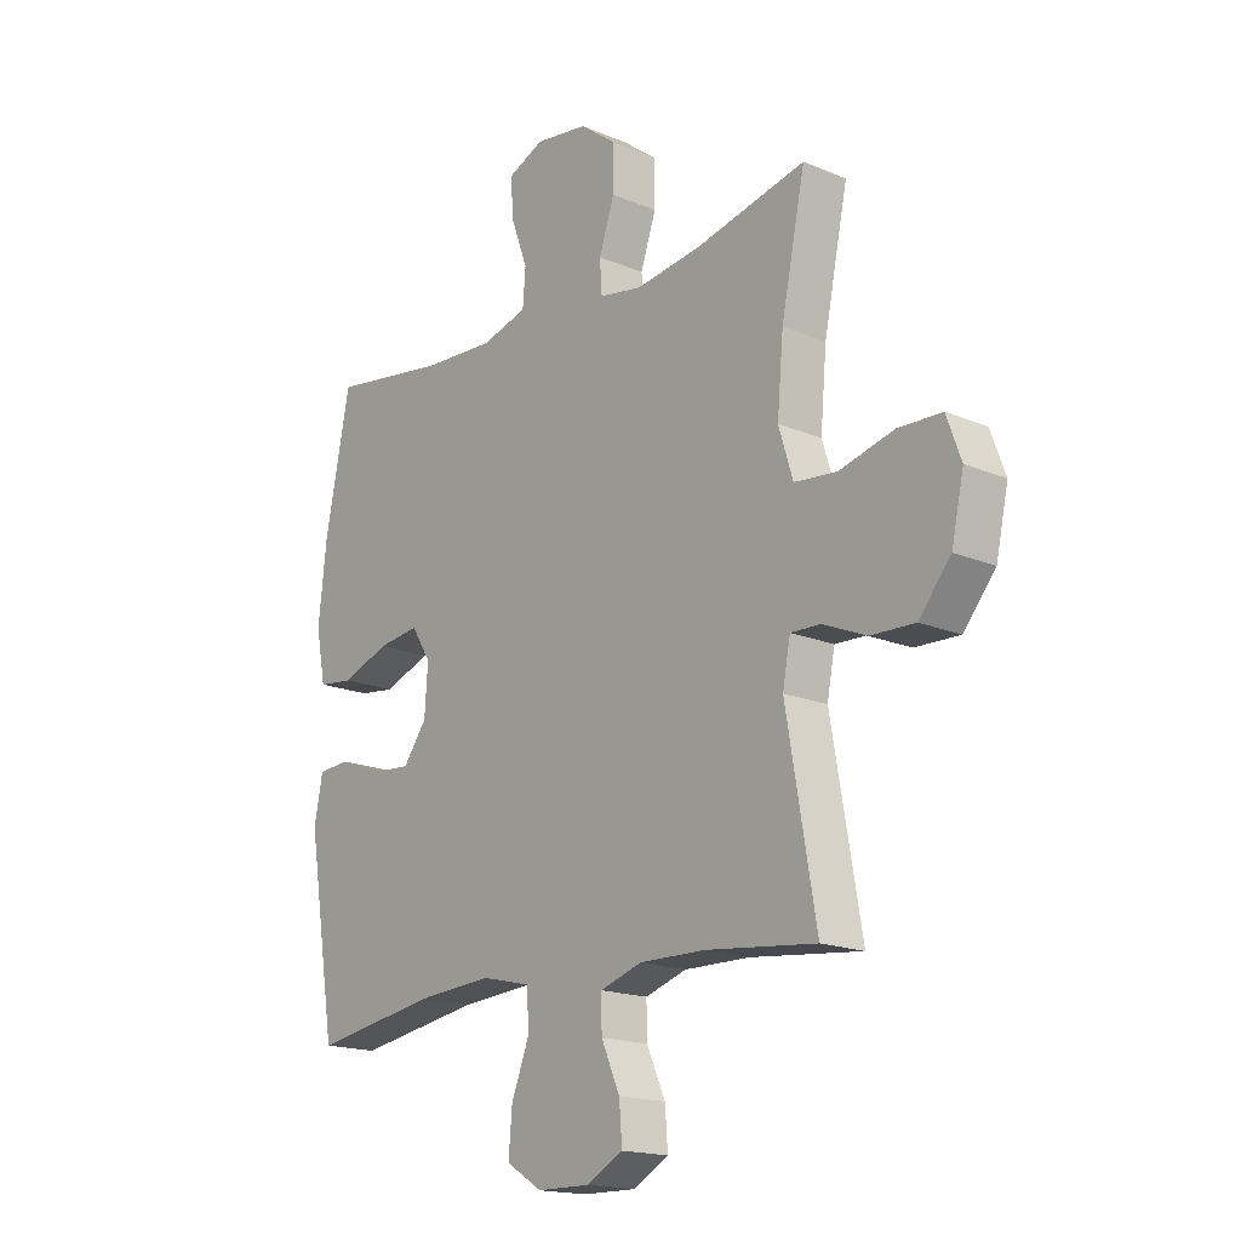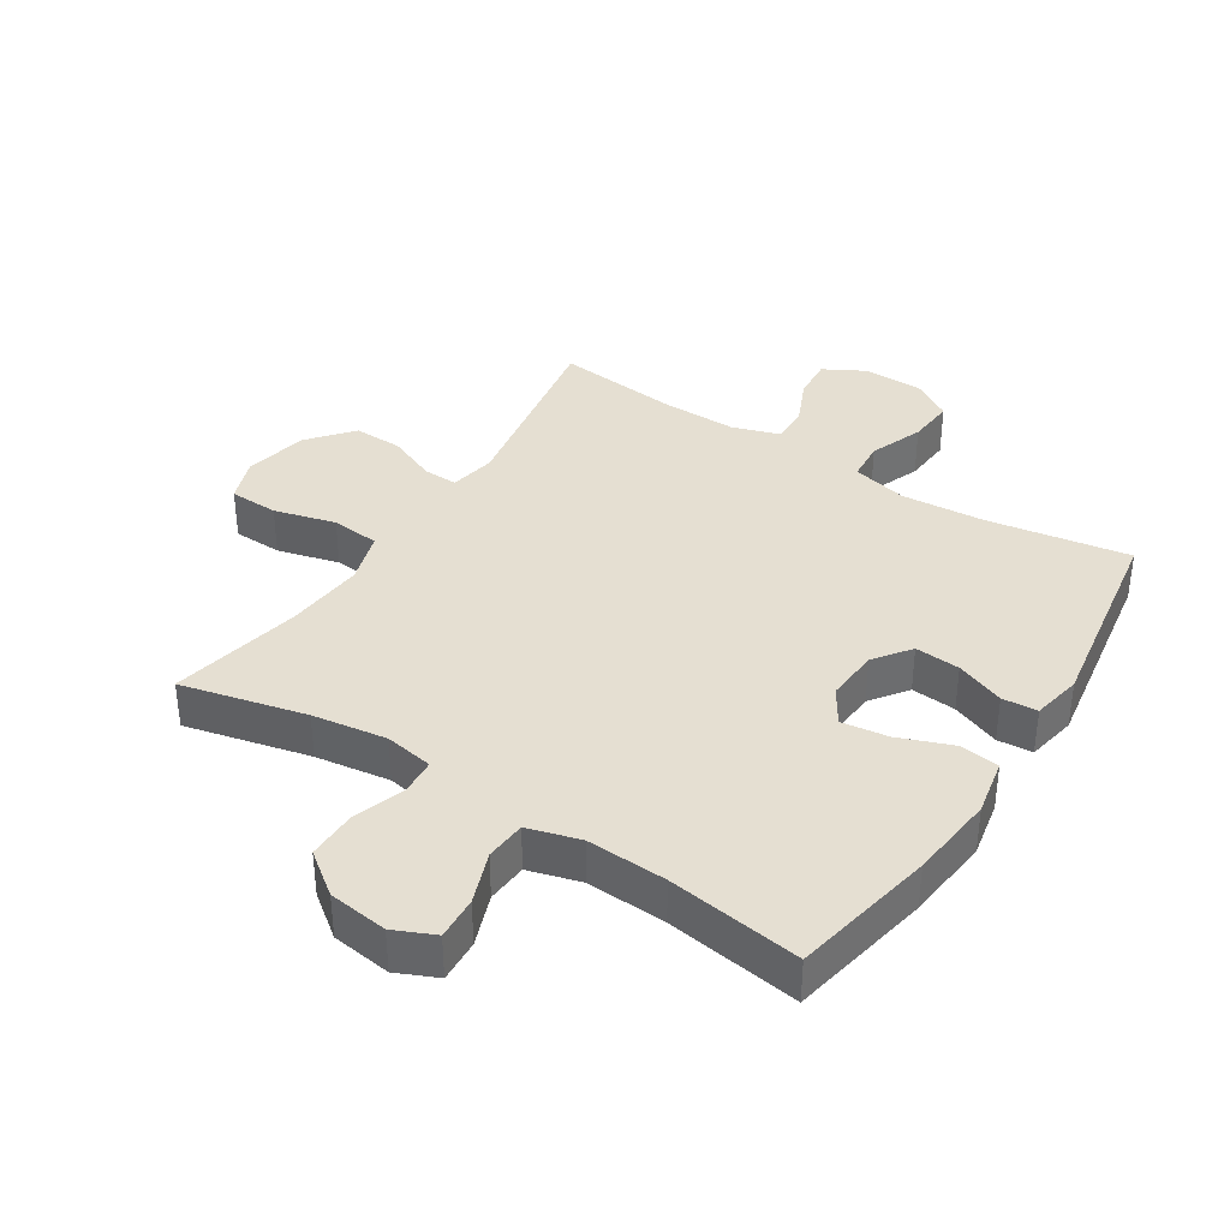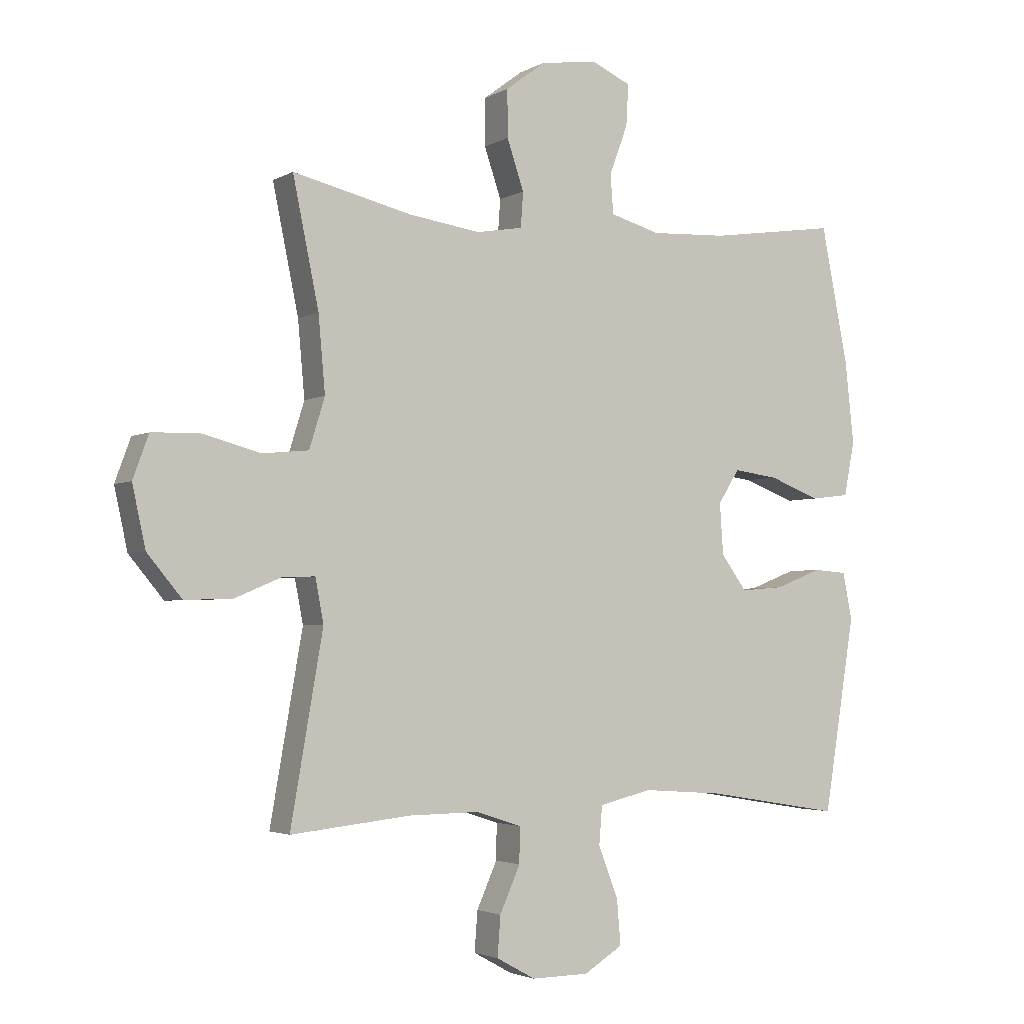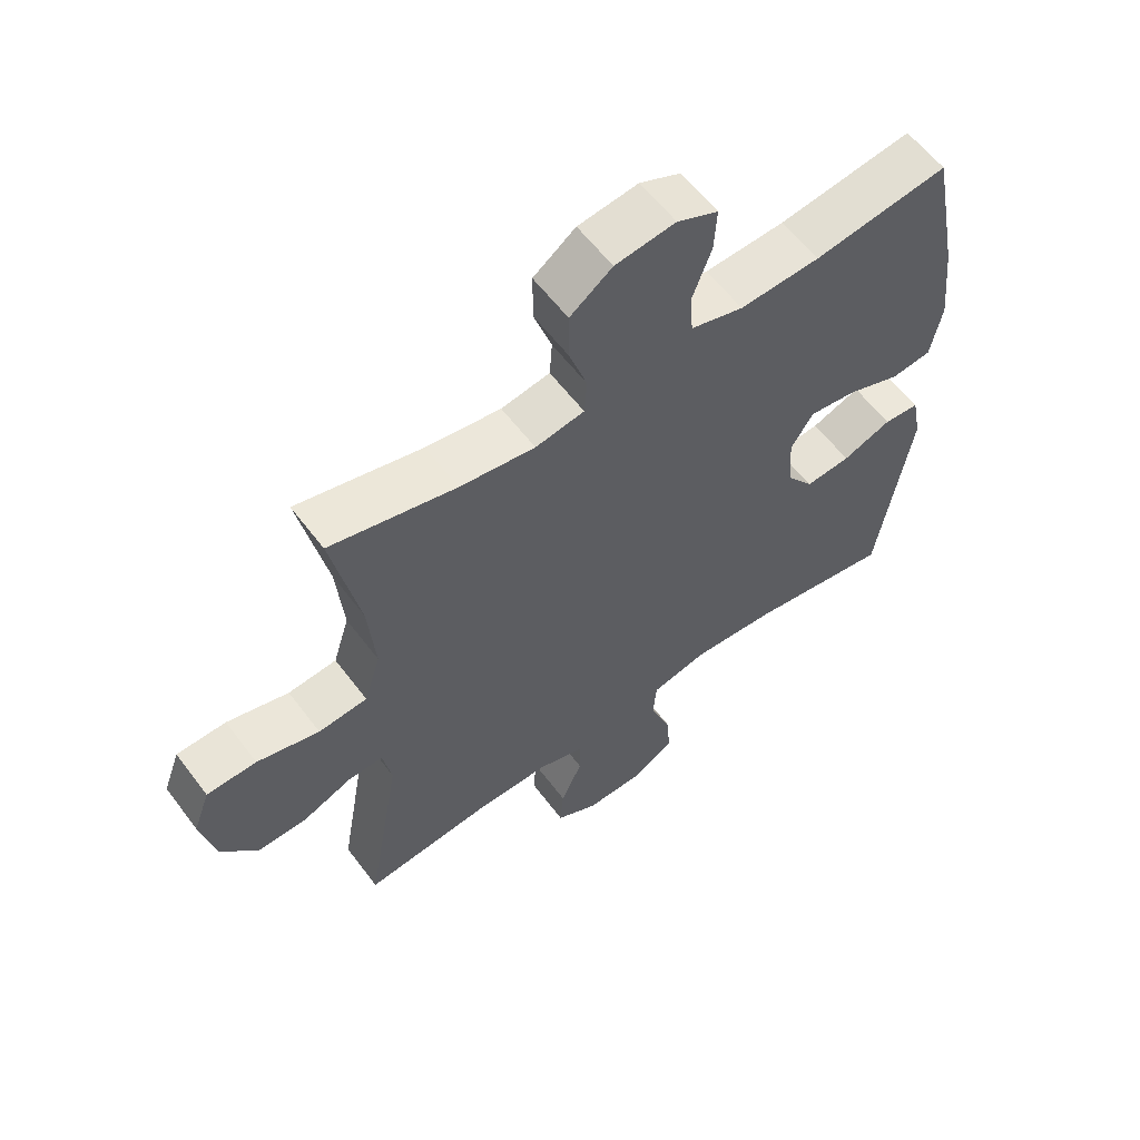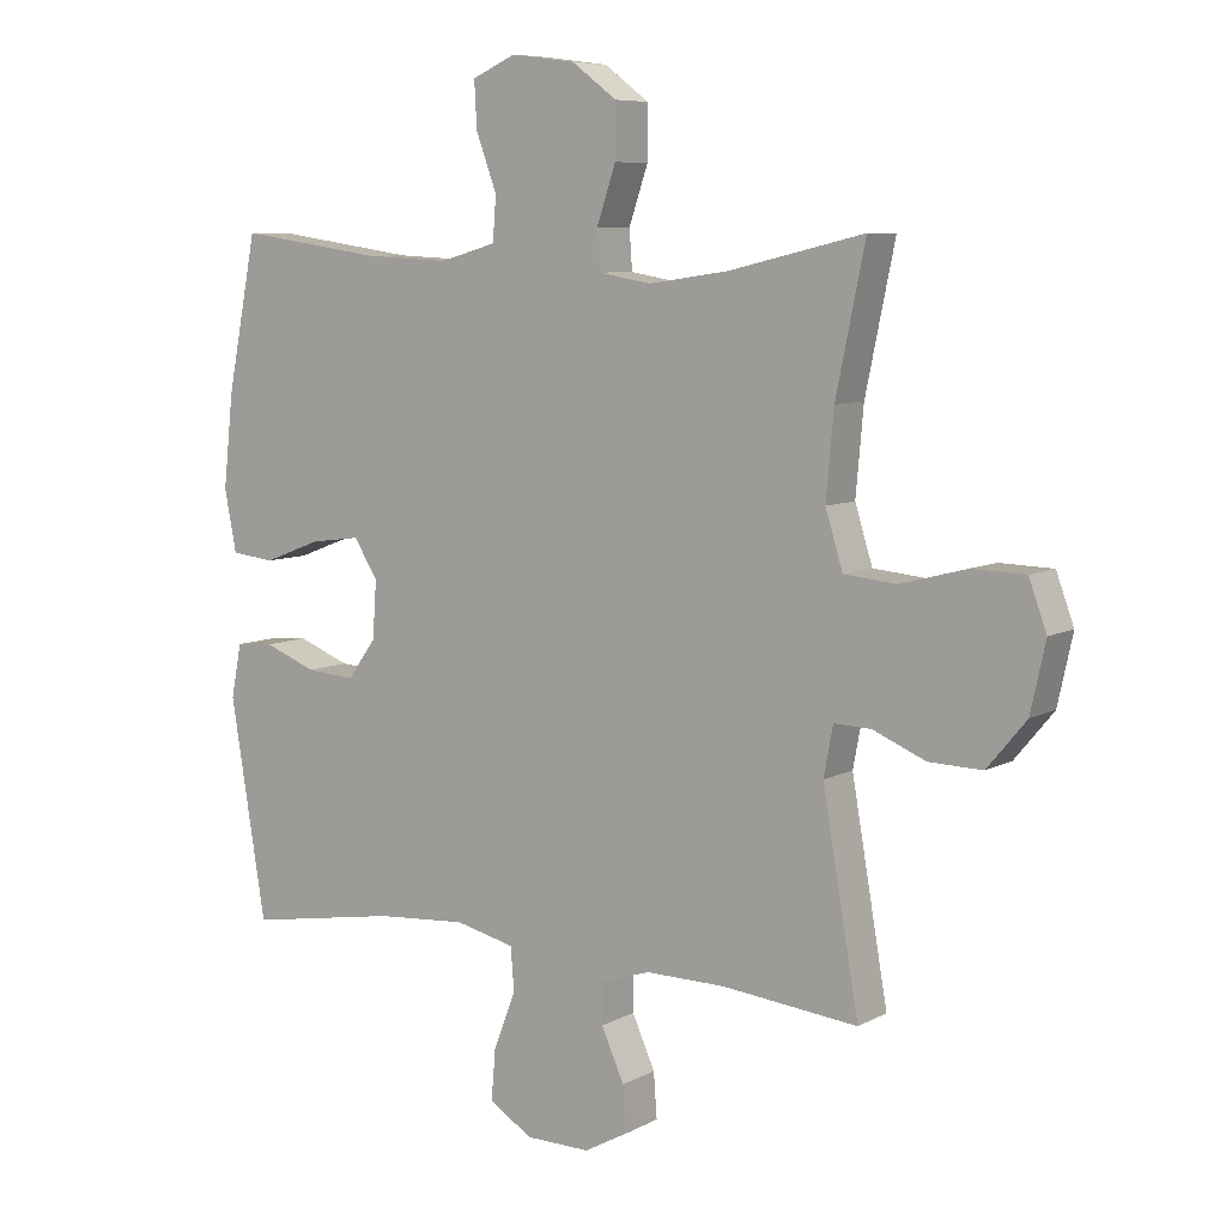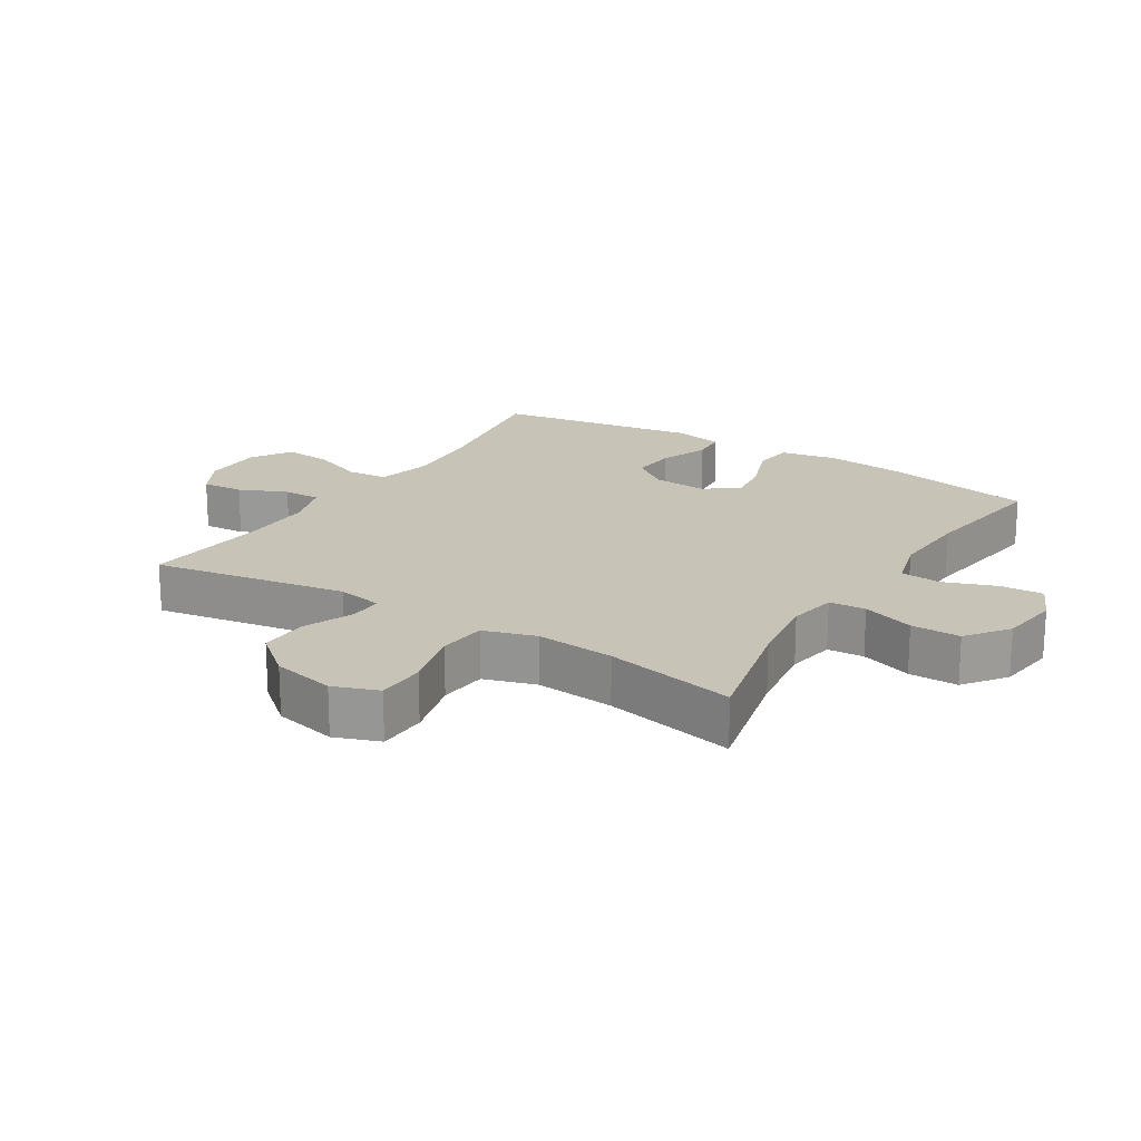
<metadata>
{"format":"obj","ext":"obj","renderer":"f3d","projection":"perspective","resolution":1024,"background":"white","views":[{"elev":-17.2,"azim":-130.1,"up":"+Z"},{"elev":37.3,"azim":32.6,"up":"+Y"},{"elev":-3.1,"azim":-29.6,"up":"+Z"},{"elev":59.1,"azim":-36.7,"up":"+Z"},{"elev":7.6,"azim":-145.5,"up":"+Z"},{"elev":19.6,"azim":-57.9,"up":"+Y"}]}
</metadata>
<code>
o path4400
v -0.2795 0.0375 -0.4751
v -0.1599 0.0375 -0.4737
v -0.08408 0.0375 -0.4984
v -0.08501 0.0375 -0.5586
v -0.1193 0.0375 -0.6355
v -0.1243 0.0375 -0.703
v -0.05836 0.0375 -0.7391
v 0.03786 0.0375 -0.738
v 0.1029 0.0375 -0.6976
v 0.09657 0.0375 -0.6215
v 0.06325 0.0375 -0.5354
v 0.06855 0.0375 -0.4706
v 0.1576 0.0375 -0.4494
v 0.2936 0.0375 -0.4593
v 0.5207 0.0375 -0.4964
v 0.5737 0.0375 -0.1695
v 0.5581 0.0375 -0.0896
v 0.5014 0.0375 -0.08537
v 0.423 0.0375 -0.1159
v 0.3503 0.0375 -0.1218
v 0.3071 0.0375 -0.06288
v 0.3012 0.0375 0.02324
v 0.3369 0.0375 0.07973
v 0.4119 0.0375 0.06979
v 0.4986 0.0375 0.03692
v 0.5631 0.0375 0.0447
v 0.581 0.0375 0.1365
v 0.5661 0.0375 0.275
v 0.5207 0.0375 0.5053
v 0.3055 0.0375 0.4739
v 0.1767 0.0375 0.4676
v 0.0924 0.0375 0.4915
v 0.08738 0.0375 0.557
v 0.1183 0.0375 0.6406
v 0.1223 0.0375 0.7101
v 0.05673 0.0375 0.7393
v -0.03938 0.0375 0.7265
v -0.1068 0.0375 0.6761
v -0.1062 0.0375 0.5966
v -0.07793 0.0375 0.5129
v -0.08206 0.0375 0.454
v -0.1603 0.0375 0.4403
v -0.2804 0.0375 0.4577
v -0.4812 0.0375 0.5053
v -0.4374 0.0375 0.2934
v -0.4261 0.0375 0.1662
v -0.4522 0.0375 0.08189
v -0.5301 0.0375 0.07439
v -0.6294 0.0375 0.1006
v -0.7085 0.0375 0.09828
v -0.7351 0.0375 0.0257
v -0.7127 0.0375 -0.07636
v -0.6544 0.0375 -0.1465
v -0.5747 0.0375 -0.144
v -0.4956 0.0375 -0.1107
v -0.4408 0.0375 -0.1091
v -0.4268 0.0375 -0.1827
v -0.4812 0.0375 -0.4964
v -0.2795 -0.0375 -0.4751
v -0.1599 -0.0375 -0.4737
v -0.08408 -0.0375 -0.4984
v -0.08501 -0.0375 -0.5586
v -0.1193 -0.0375 -0.6355
v -0.1243 -0.0375 -0.703
v -0.05836 -0.0375 -0.7391
v 0.03786 -0.0375 -0.738
v 0.1029 -0.0375 -0.6976
v 0.09657 -0.0375 -0.6215
v 0.06325 -0.0375 -0.5354
v 0.06855 -0.0375 -0.4706
v 0.1576 -0.0375 -0.4494
v 0.2936 -0.0375 -0.4593
v 0.5207 -0.0375 -0.4964
v 0.5737 -0.0375 -0.1695
v 0.5581 -0.0375 -0.0896
v 0.5014 -0.0375 -0.08537
v 0.423 -0.0375 -0.1159
v 0.3503 -0.0375 -0.1218
v 0.3071 -0.0375 -0.06288
v 0.3012 -0.0375 0.02324
v 0.3369 -0.0375 0.07973
v 0.4119 -0.0375 0.06979
v 0.4986 -0.0375 0.03692
v 0.5631 -0.0375 0.0447
v 0.581 -0.0375 0.1365
v 0.5661 -0.0375 0.275
v 0.5207 -0.0375 0.5053
v 0.3055 -0.0375 0.4739
v 0.1767 -0.0375 0.4676
v 0.0924 -0.0375 0.4915
v 0.08738 -0.0375 0.557
v 0.1183 -0.0375 0.6406
v 0.1223 -0.0375 0.7101
v 0.05673 -0.0375 0.7393
v -0.03938 -0.0375 0.7265
v -0.1068 -0.0375 0.6761
v -0.1062 -0.0375 0.5966
v -0.07793 -0.0375 0.5129
v -0.08206 -0.0375 0.454
v -0.1603 -0.0375 0.4403
v -0.2804 -0.0375 0.4577
v -0.4812 -0.0375 0.5053
v -0.4374 -0.0375 0.2934
v -0.4261 -0.0375 0.1662
v -0.4522 -0.0375 0.08189
v -0.5301 -0.0375 0.07439
v -0.6294 -0.0375 0.1006
v -0.7085 -0.0375 0.09828
v -0.7351 -0.0375 0.0257
v -0.7127 -0.0375 -0.07636
v -0.6544 -0.0375 -0.1465
v -0.5747 -0.0375 -0.144
v -0.4956 -0.0375 -0.1107
v -0.4408 -0.0375 -0.1091
v -0.4268 -0.0375 -0.1827
v -0.4812 -0.0375 -0.4964
v -0.1243 0.0375 -0.703
v -0.1243 0.0375 -0.703
v -0.05836 0.0375 -0.7391
v 0.03786 0.0375 -0.738
v 0.1029 0.0375 -0.6976
v 0.1029 0.0375 -0.6976
v -0.1193 0.0375 -0.6355
v 0.09657 0.0375 -0.6215
v -0.08501 0.0375 -0.5586
v 0.06325 0.0375 -0.5354
v -0.08408 0.0375 -0.4984
v -0.08408 0.0375 -0.4984
v 0.06855 0.0375 -0.4706
v 0.06855 0.0375 -0.4706
v -0.1599 0.0375 -0.4737
v -0.4812 0.0375 -0.4964
v -0.4812 0.0375 -0.4964
v -0.2795 0.0375 -0.4751
v 0.2936 0.0375 -0.4593
v 0.5207 0.0375 -0.4964
v 0.5207 0.0375 -0.4964
v 0.1576 0.0375 -0.4494
v -0.4268 0.0375 -0.1827
v 0.5737 0.0375 -0.1695
v -0.4408 0.0375 -0.1091
v -0.4408 0.0375 -0.1091
v 0.423 0.0375 -0.1159
v 0.3503 0.0375 -0.1218
v 0.5581 0.0375 -0.0896
v 0.5581 0.0375 -0.0896
v -0.7127 0.0375 -0.07636
v -0.6544 0.0375 -0.1465
v -0.5747 0.0375 -0.144
v -0.4956 0.0375 -0.1107
v 0.3071 0.0375 -0.06288
v 0.5014 0.0375 -0.08537
v -0.7351 0.0375 0.0257
v 0.3012 0.0375 0.02324
v 0.3369 0.0375 0.07973
v 0.3369 0.0375 0.07973
v -0.7085 0.0375 0.09828
v -0.7085 0.0375 0.09828
v 0.4119 0.0375 0.06979
v 0.4986 0.0375 0.03692
v 0.5631 0.0375 0.0447
v 0.5631 0.0375 0.0447
v 0.581 0.0375 0.1365
v -0.6294 0.0375 0.1006
v -0.5301 0.0375 0.07439
v -0.4522 0.0375 0.08189
v -0.4522 0.0375 0.08189
v -0.4261 0.0375 0.1662
v 0.5661 0.0375 0.275
v -0.4374 0.0375 0.2934
v -0.4812 0.0375 0.5053
v -0.4812 0.0375 0.5053
v -0.1603 0.0375 0.4403
v -0.2804 0.0375 0.4577
v -0.08206 0.0375 0.454
v -0.08206 0.0375 0.454
v -0.07793 0.0375 0.5129
v 0.1767 0.0375 0.4676
v 0.0924 0.0375 0.4915
v 0.0924 0.0375 0.4915
v 0.3055 0.0375 0.4739
v 0.5207 0.0375 0.5053
v 0.5207 0.0375 0.5053
v 0.08738 0.0375 0.557
v -0.1062 0.0375 0.5966
v 0.1183 0.0375 0.6406
v -0.1068 0.0375 0.6761
v 0.1223 0.0375 0.7101
v 0.1223 0.0375 0.7101
v -0.03938 0.0375 0.7265
v 0.05673 0.0375 0.7393
v -0.1243 -0.0375 -0.703
v -0.1243 -0.0375 -0.703
v -0.05836 -0.0375 -0.7391
v 0.03786 -0.0375 -0.738
v 0.1029 -0.0375 -0.6976
v 0.1029 -0.0375 -0.6976
v -0.1193 -0.0375 -0.6355
v 0.09657 -0.0375 -0.6215
v -0.08501 -0.0375 -0.5586
v 0.06325 -0.0375 -0.5354
v -0.08408 -0.0375 -0.4984
v -0.08408 -0.0375 -0.4984
v 0.06855 -0.0375 -0.4706
v 0.06855 -0.0375 -0.4706
v -0.1599 -0.0375 -0.4737
v -0.4812 -0.0375 -0.4964
v -0.4812 -0.0375 -0.4964
v -0.2795 -0.0375 -0.4751
v 0.2936 -0.0375 -0.4593
v 0.5207 -0.0375 -0.4964
v 0.5207 -0.0375 -0.4964
v 0.1576 -0.0375 -0.4494
v -0.4268 -0.0375 -0.1827
v 0.5737 -0.0375 -0.1695
v -0.4408 -0.0375 -0.1091
v -0.4408 -0.0375 -0.1091
v 0.423 -0.0375 -0.1159
v 0.3503 -0.0375 -0.1218
v 0.5581 -0.0375 -0.0896
v 0.5581 -0.0375 -0.0896
v -0.7127 -0.0375 -0.07636
v -0.6544 -0.0375 -0.1465
v -0.5747 -0.0375 -0.144
v -0.4956 -0.0375 -0.1107
v 0.3071 -0.0375 -0.06288
v 0.5014 -0.0375 -0.08537
v -0.7351 -0.0375 0.0257
v 0.3012 -0.0375 0.02324
v 0.3369 -0.0375 0.07973
v 0.3369 -0.0375 0.07973
v -0.7085 -0.0375 0.09828
v -0.7085 -0.0375 0.09828
v 0.4119 -0.0375 0.06979
v 0.4986 -0.0375 0.03692
v 0.5631 -0.0375 0.0447
v 0.5631 -0.0375 0.0447
v 0.581 -0.0375 0.1365
v -0.6294 -0.0375 0.1006
v -0.5301 -0.0375 0.07439
v -0.4522 -0.0375 0.08189
v -0.4522 -0.0375 0.08189
v -0.4261 -0.0375 0.1662
v 0.5661 -0.0375 0.275
v -0.4374 -0.0375 0.2934
v -0.4812 -0.0375 0.5053
v -0.4812 -0.0375 0.5053
v -0.1603 -0.0375 0.4403
v -0.2804 -0.0375 0.4577
v -0.08206 -0.0375 0.454
v -0.08206 -0.0375 0.454
v -0.07793 -0.0375 0.5129
v 0.1767 -0.0375 0.4676
v 0.0924 -0.0375 0.4915
v 0.0924 -0.0375 0.4915
v 0.3055 -0.0375 0.4739
v 0.5207 -0.0375 0.5053
v 0.5207 -0.0375 0.5053
v 0.08738 -0.0375 0.557
v -0.1062 -0.0375 0.5966
v 0.1183 -0.0375 0.6406
v -0.1068 -0.0375 0.6761
v 0.1223 -0.0375 0.7101
v 0.1223 -0.0375 0.7101
v -0.03938 -0.0375 0.7265
v 0.05673 -0.0375 0.7393
f 250 254 252
f 266 261 263
f 259 252 254
f 239 222 240
f 229 241 216
f 234 244 230
f 252 259 260
f 227 215 220
f 199 195 196
f 257 256 244
f 204 206 202
f 225 240 224
f 229 253 250
f 194 198 192
f 215 218 211
f 213 226 204
f 238 244 234
f 256 253 230
f 241 240 225
f 229 243 241
f 195 199 198
f 259 261 265
f 224 222 223
f 206 214 209
f 216 241 225
f 218 215 227
f 253 254 250
f 209 214 207
f 214 226 216
f 213 219 226
f 265 261 266
f 260 265 262
f 243 248 245
f 218 219 210
f 211 218 210
f 250 248 229
f 198 199 200
f 204 202 201
f 210 219 213
f 245 248 249
f 201 200 199
f 228 239 232
f 206 226 214
f 236 238 235
f 230 253 229
f 235 238 234
f 256 230 244
f 260 259 265
f 226 229 216
f 245 249 246
f 204 226 206
f 224 240 222
f 195 198 194
f 229 248 243
f 202 200 201
f 222 239 228
f 118 7 65 193
f 7 8 66 65
f 8 122 197 66
f 5 6 64 63
f 9 10 68 67
f 4 5 63 62
f 10 11 69 68
f 128 4 62 203
f 11 130 205 69
f 2 3 61 60
f 133 1 59 208
f 14 137 212 72
f 1 2 60 59
f 12 13 71 70
f 13 14 72 71
f 57 58 116 115
f 15 16 74 73
f 142 57 115 217
f 19 20 78 77
f 16 146 221 74
f 52 53 111 110
f 53 54 112 111
f 54 55 113 112
f 20 21 79 78
f 18 19 77 76
f 17 18 76 75
f 55 56 114 113
f 51 52 110 109
f 21 22 80 79
f 22 156 231 80
f 158 51 109 233
f 24 25 83 82
f 25 162 237 83
f 26 27 85 84
f 23 24 82 81
f 49 50 108 107
f 48 49 107 106
f 167 48 106 242
f 46 47 105 104
f 27 28 86 85
f 45 46 104 103
f 172 45 103 247
f 42 43 101 100
f 176 42 100 251
f 40 41 99 98
f 31 180 255 89
f 30 31 89 88
f 183 30 88 258
f 28 29 87 86
f 43 44 102 101
f 32 33 91 90
f 39 40 98 97
f 33 34 92 91
f 38 39 97 96
f 34 189 264 92
f 37 38 96 95
f 36 37 95 94
f 35 36 94 93
f 175 177 179
f 191 188 186
f 184 179 177
f 164 165 147
f 154 141 166
f 159 155 169
f 177 185 184
f 152 145 140
f 124 121 120
f 182 169 181
f 129 127 131
f 150 149 165
f 154 175 178
f 119 117 123
f 140 136 143
f 138 129 151
f 163 159 169
f 181 155 178
f 166 150 165
f 154 166 168
f 120 123 124
f 184 190 186
f 149 148 147
f 131 134 139
f 141 150 166
f 143 152 140
f 178 175 179
f 134 132 139
f 139 141 151
f 138 151 144
f 190 191 186
f 185 187 190
f 168 170 173
f 143 135 144
f 136 135 143
f 175 154 173
f 123 125 124
f 129 126 127
f 135 138 144
f 170 174 173
f 126 124 125
f 153 157 164
f 131 139 151
f 161 160 163
f 155 154 178
f 160 159 163
f 181 169 155
f 185 190 184
f 151 141 154
f 170 171 174
f 129 131 151
f 149 147 165
f 120 119 123
f 154 168 173
f 127 126 125
f 147 153 164

</code>
